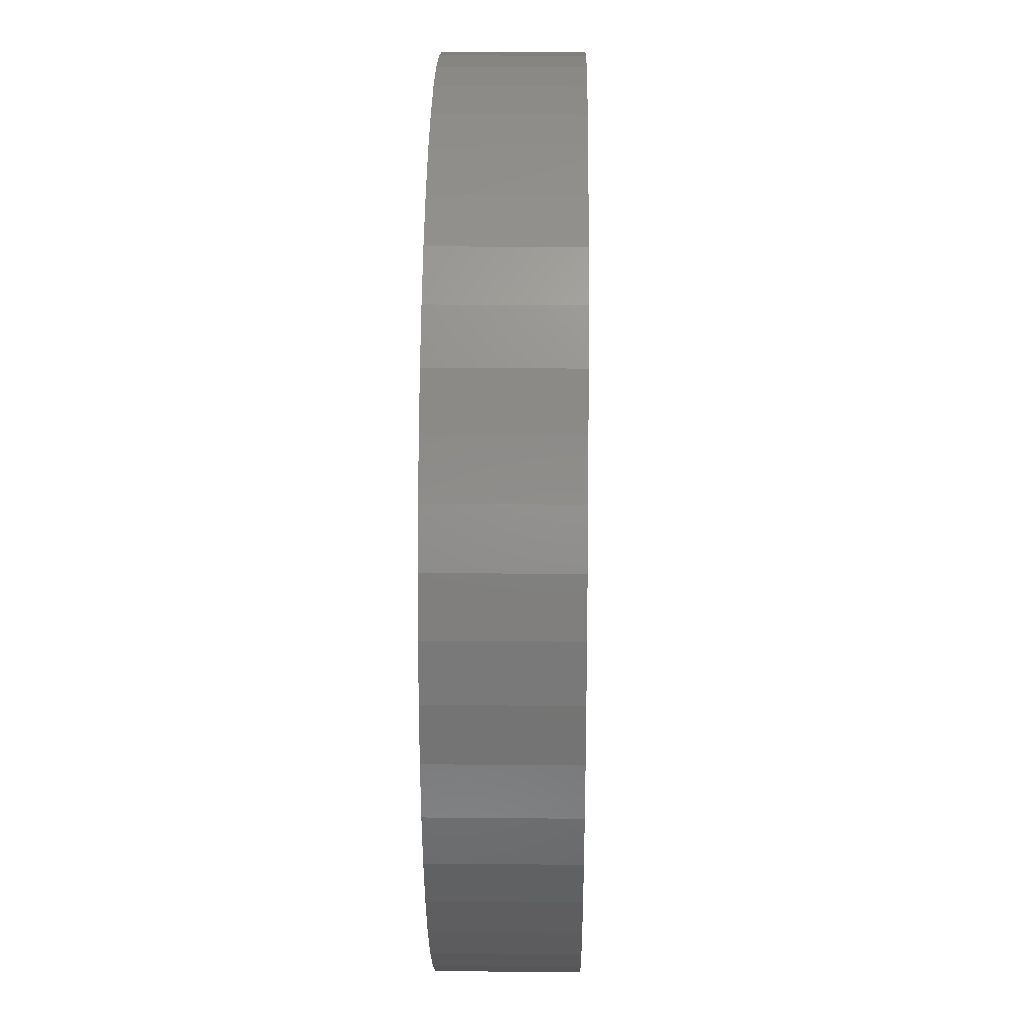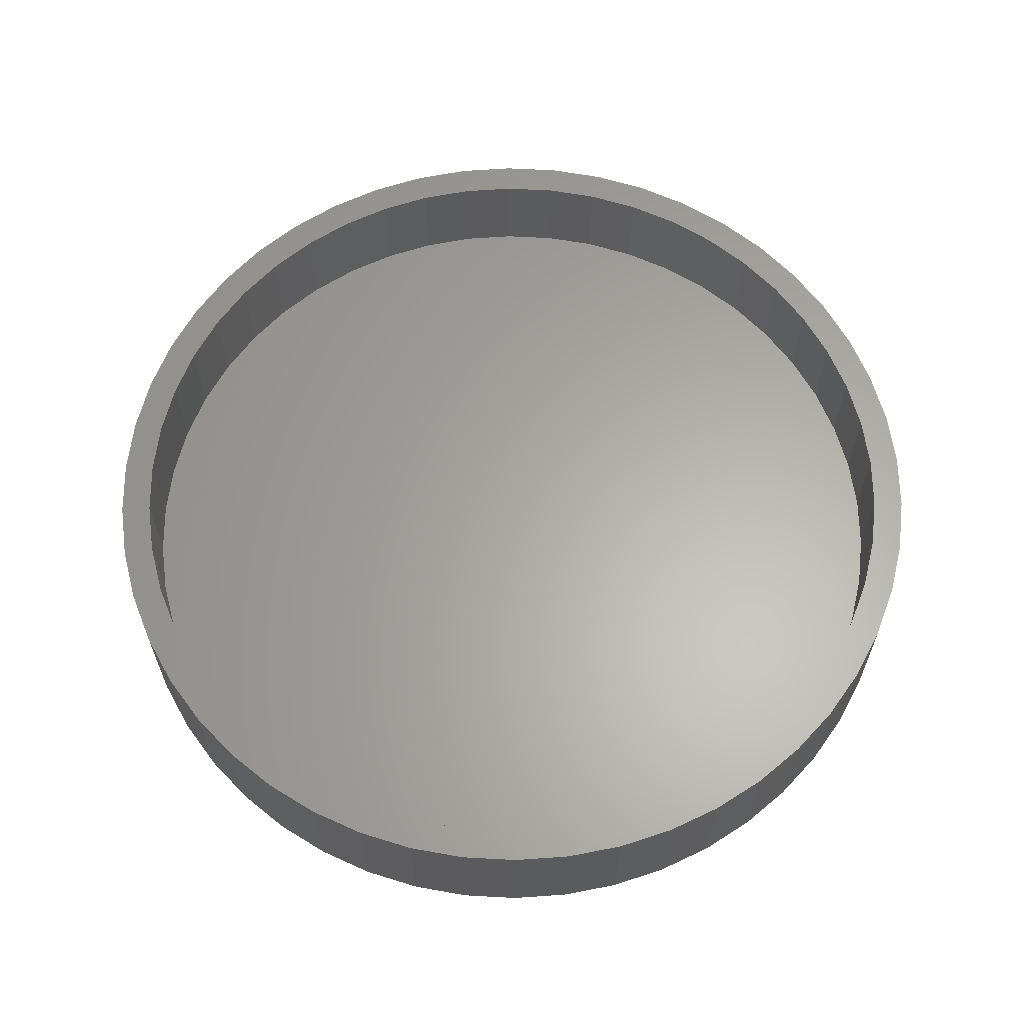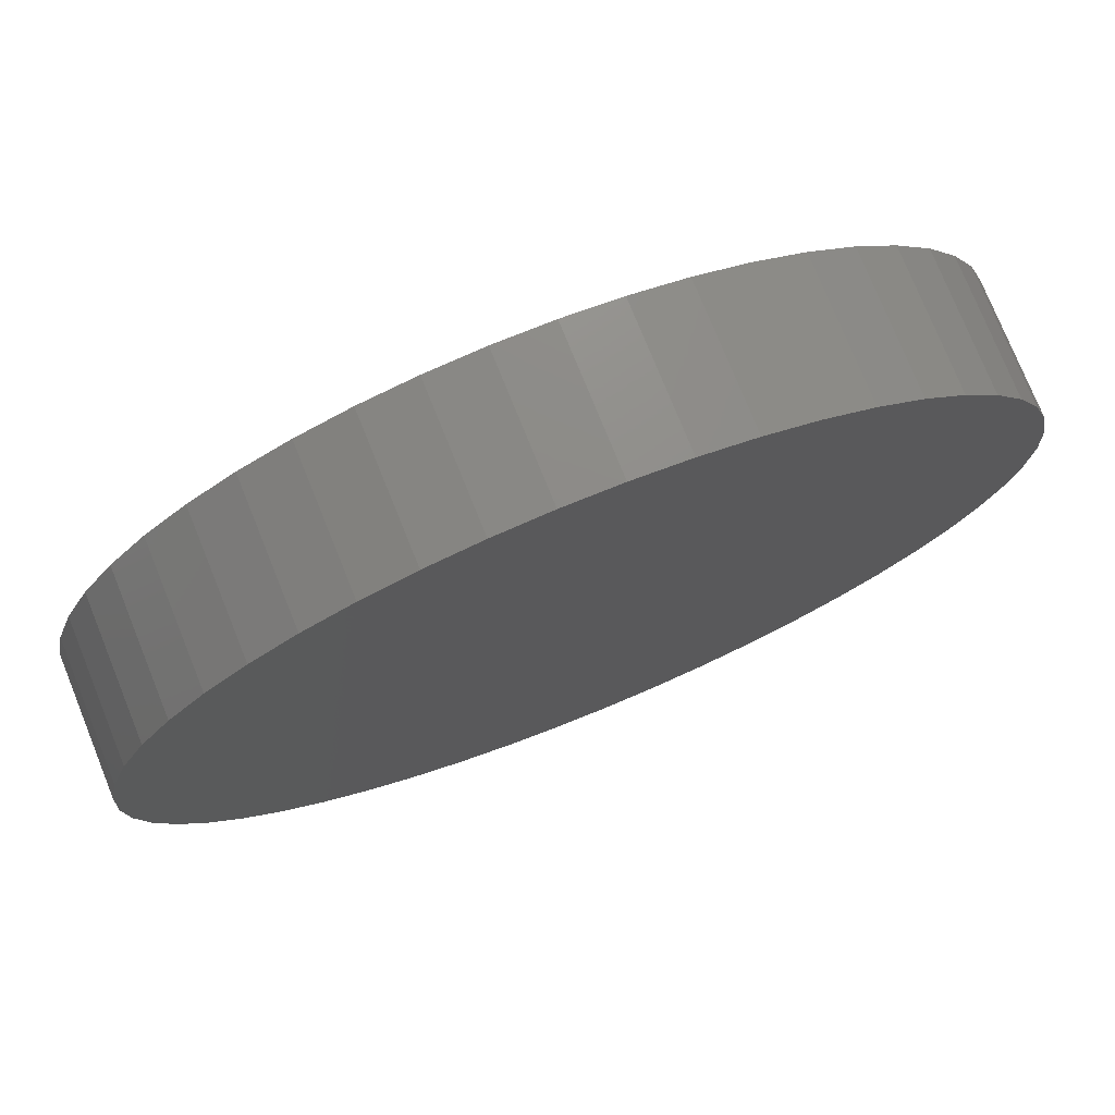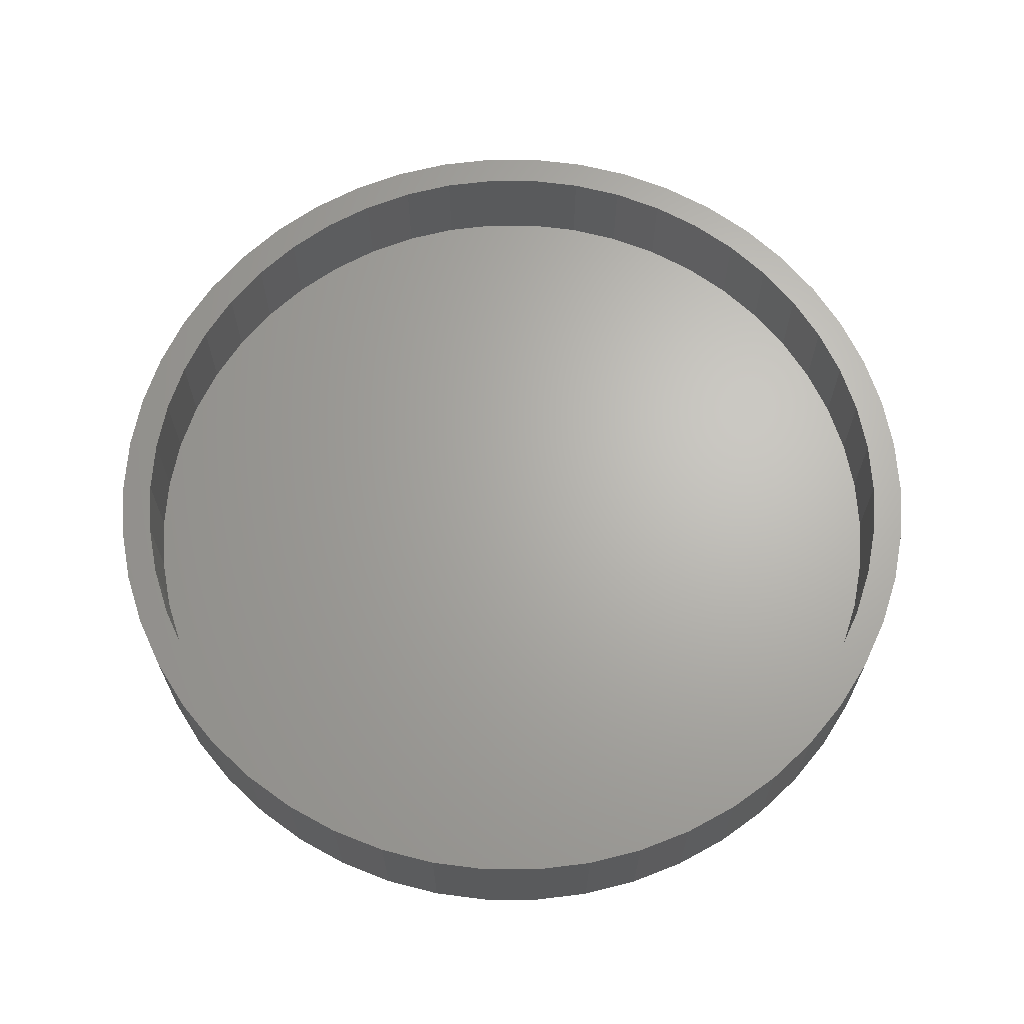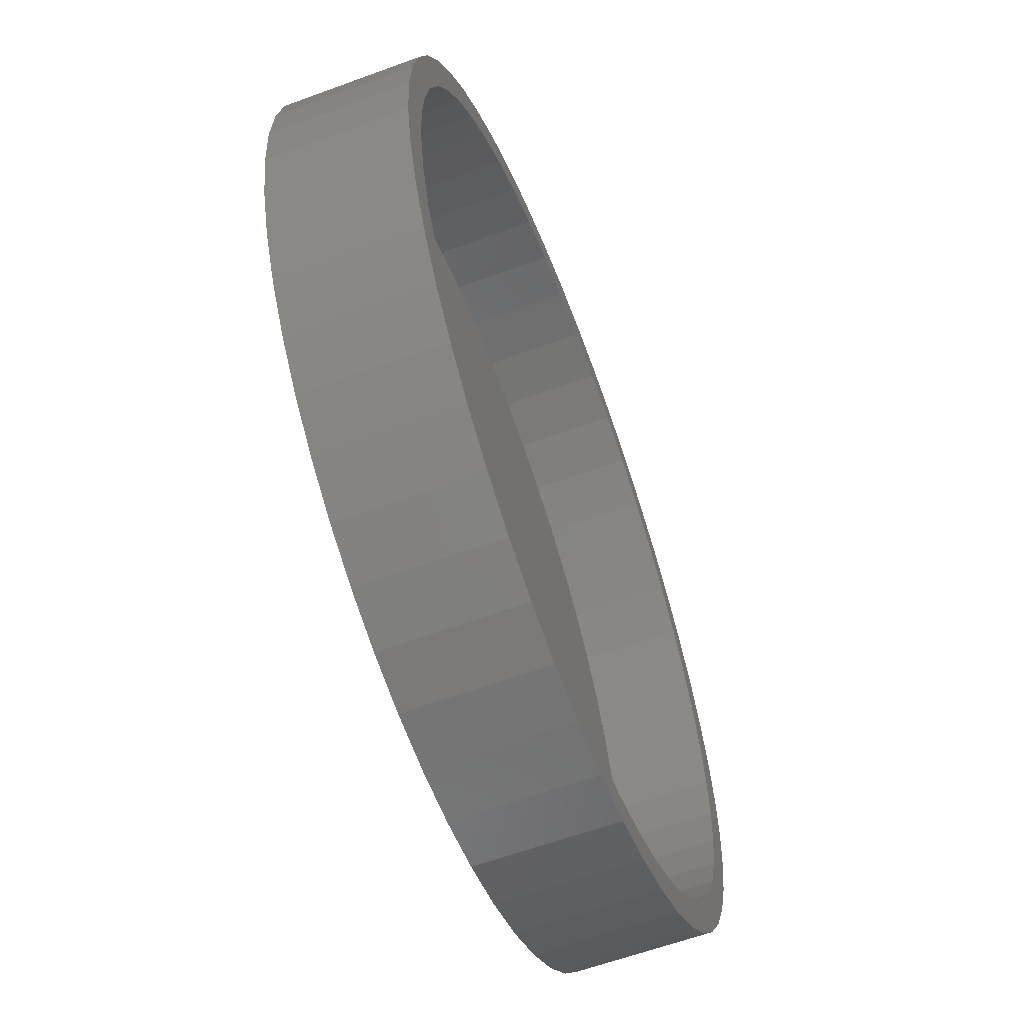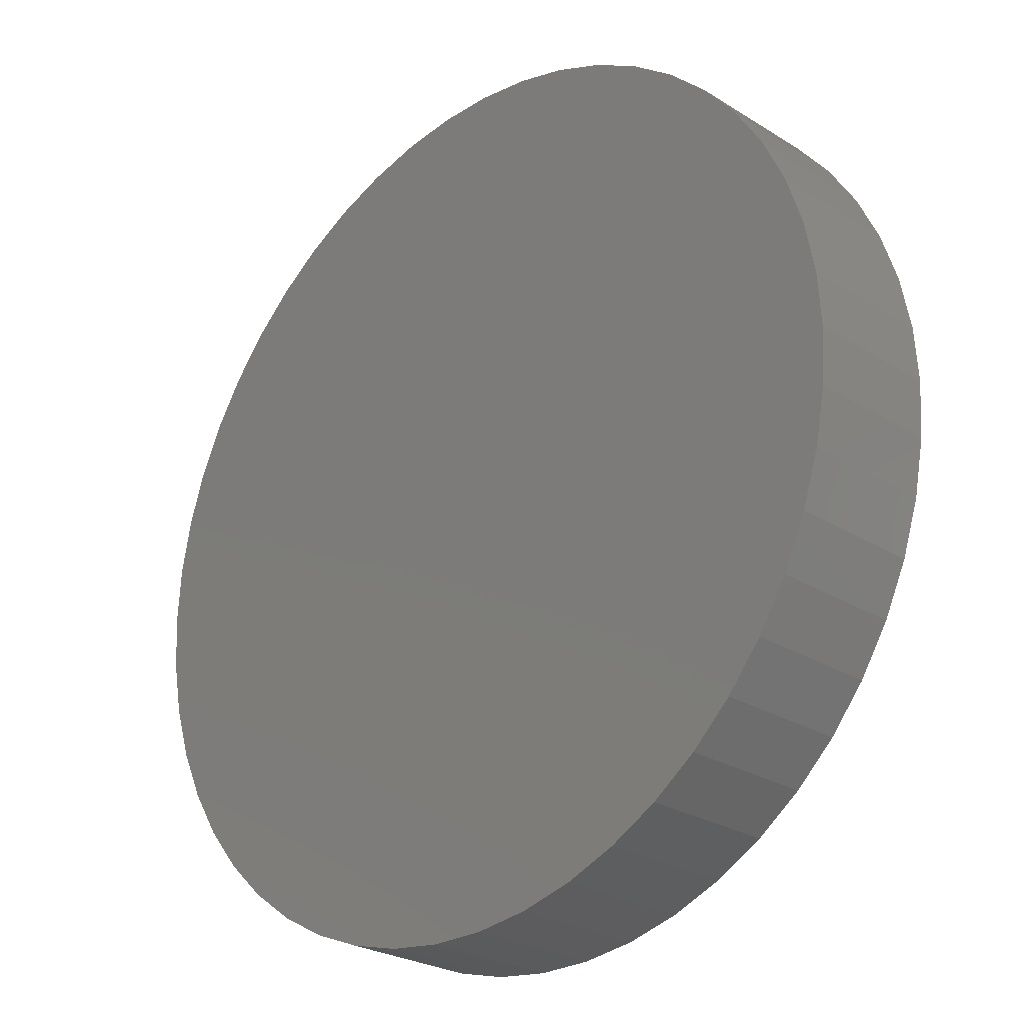
<metadata>
{"format":"stl","ext":"stl","renderer":"f3d","projection":"perspective","resolution":1024,"background":"white","views":[{"elev":20.8,"azim":-89.0,"up":"+Y"},{"elev":62.9,"azim":-119.3,"up":"+Z"},{"elev":76.0,"azim":158.0,"up":"+Y"},{"elev":66.1,"azim":0.1,"up":"+Z"},{"elev":-60.9,"azim":-69.4,"up":"+Y"},{"elev":-25.8,"azim":-134.8,"up":"+Y"}]}
</metadata>
<code>
# stl→obj: 200 verts, 396 faces
v 13 0 0
v 12.9 1.629 -4
v 12.9 1.629 0
v 13 0 -4
v -13 0 -4
v -12.9 1.629 0
v -12.9 1.629 -4
v -13 0 0
v 0.8163 12.97 -4
v -0.8163 12.97 0
v 0.8163 12.97 0
v -0.8163 12.97 -4
v -0.8163 -12.97 -4
v 0.8163 -12.97 0
v -0.8163 -12.97 0
v 0.8163 -12.97 -4
v 9.477 -8.899 0
v 10.52 -7.641 -4
v 10.52 -7.641 0
v 9.477 -8.899 -4
v 9.477 8.899 -4
v 8.287 10.02 0
v 9.477 8.899 0
v 8.287 10.02 -4
v -8.287 10.02 -4
v -9.477 8.899 0
v -8.287 10.02 0
v -9.477 8.899 -4
v -4.017 12.36 -4
v -5.535 11.76 0
v -4.017 12.36 0
v -5.535 11.76 -4
v 12.09 4.786 0
v 11.39 6.263 -4
v 11.39 6.263 0
v 12.09 4.786 -4
v 5.535 11.76 -4
v 4.017 12.36 0
v 5.535 11.76 0
v 4.017 12.36 -4
v 6.966 10.98 -4
v 6.966 10.98 0
v -12.09 4.786 -4
v -11.39 6.263 0
v -11.39 6.263 -4
v -12.09 4.786 0
v -10.52 7.641 -4
v -10.52 7.641 0
v 12.1 0 0
v 12 1.517 0
v 12.59 3.233 0
v 12.9 -1.629 0
v 12 -1.517 0
v 11.72 3.009 0
v 11.25 4.454 0
v 10.6 5.829 0
v 10.52 7.641 0
v 9.789 7.112 0
v 8.821 8.283 0
v 7.713 9.323 0
v 6.484 10.22 0
v 5.152 10.95 0
v 3.739 11.51 0
v 2.436 12.77 0
v 2.267 11.89 0
v 0.7598 12.08 0
v -0.7598 12.08 0
v -2.267 11.89 0
v -2.436 12.77 0
v -3.739 11.51 0
v -5.152 10.95 0
v -6.484 10.22 0
v -6.966 10.98 0
v -7.713 9.323 0
v -8.821 8.283 0
v -9.789 7.112 0
v -10.6 5.829 0
v -11.25 4.454 0
v -11.72 3.009 0
v -12.59 3.233 0
v -12 1.517 0
v 12.59 -3.233 0
v 11.72 -3.009 0
v 12.09 -4.786 0
v 11.25 -4.454 0
v 11.39 -6.263 0
v 10.6 -5.829 0
v 9.789 -7.112 0
v 8.821 -8.283 0
v 8.287 -10.02 0
v 7.713 -9.323 0
v 6.966 -10.98 0
v 6.484 -10.22 0
v 5.535 -11.76 0
v 5.152 -10.95 0
v 4.017 -12.36 0
v 3.739 -11.51 0
v 2.436 -12.77 0
v 2.267 -11.89 0
v 0.7598 -12.08 0
v -0.7598 -12.08 0
v -2.267 -11.89 0
v -2.436 -12.77 0
v -3.739 -11.51 0
v -4.017 -12.36 0
v -5.152 -10.95 0
v -5.535 -11.76 0
v -6.484 -10.22 0
v -6.966 -10.98 0
v -7.713 -9.323 0
v -8.287 -10.02 0
v -8.821 -8.283 0
v -9.477 -8.899 0
v -9.789 -7.112 0
v -10.52 -7.641 0
v -10.6 -5.829 0
v -11.39 -6.263 0
v -11.25 -4.454 0
v -12.09 -4.786 0
v -11.72 -3.009 0
v -12.59 -3.233 0
v -12 -1.517 0
v -12.9 -1.629 0
v -12.1 0 0
v -2.436 12.77 -4
v 12.9 -1.629 -4
v 12.59 -3.233 -4
v 12.59 3.233 -4
v 12.09 -4.786 -4
v 11.39 -6.263 -4
v 10.52 7.641 -4
v 8.287 -10.02 -4
v 6.966 -10.98 -4
v 5.535 -11.76 -4
v 4.017 -12.36 -4
v 2.436 -12.77 -4
v 2.436 12.77 -4
v -2.436 -12.77 -4
v -4.017 -12.36 -4
v -5.535 -11.76 -4
v -6.966 -10.98 -4
v -6.966 10.98 -4
v -8.287 -10.02 -4
v -9.477 -8.899 -4
v -10.52 -7.641 -4
v -11.39 -6.263 -4
v -12.09 -4.786 -4
v -12.59 -3.233 -4
v -12.59 3.233 -4
v -12.9 -1.629 -4
v 12.1 0 -3
v 12 1.517 -3
v -12 1.517 -3
v -12.1 0 -3
v -0.7598 12.08 -3
v 0.7598 12.08 -3
v 0.7598 -12.08 -3
v -0.7598 -12.08 -3
v 7.713 9.323 -3
v 8.821 8.283 -3
v -8.821 8.283 -3
v -7.713 9.323 -3
v -5.152 10.95 -3
v -3.739 11.51 -3
v 9.789 -7.112 -3
v 10.6 -5.829 -3
v 11.25 4.454 -3
v 10.6 5.829 -3
v 9.789 7.112 -3
v 3.739 11.51 -3
v 5.152 10.95 -3
v 2.267 11.89 -3
v 6.484 10.22 -3
v -10.6 5.829 -3
v -11.25 4.454 -3
v -9.789 7.112 -3
v -2.267 11.89 -3
v 2.267 -11.89 -3
v 5.152 -10.95 -3
v 3.739 -11.51 -3
v 11.72 3.009 -3
v -11.72 3.009 -3
v -6.484 10.22 -3
v 12 -1.517 -3
v 6.484 -10.22 -3
v 11.72 -3.009 -3
v 11.25 -4.454 -3
v 8.821 -8.283 -3
v 7.713 -9.323 -3
v -2.267 -11.89 -3
v -3.739 -11.51 -3
v -5.152 -10.95 -3
v -6.484 -10.22 -3
v -7.713 -9.323 -3
v -8.821 -8.283 -3
v -9.789 -7.112 -3
v -10.6 -5.829 -3
v -11.25 -4.454 -3
v -11.72 -3.009 -3
v -12 -1.517 -3
f 1 2 3
f 2 1 4
f 5 6 7
f 6 5 8
f 9 10 11
f 10 9 12
f 13 14 15
f 14 13 16
f 17 18 19
f 18 17 20
f 21 22 23
f 22 21 24
f 25 26 27
f 26 25 28
f 29 30 31
f 30 29 32
f 33 34 35
f 34 33 36
f 37 38 39
f 38 37 40
f 41 39 42
f 39 41 37
f 43 44 45
f 44 43 46
f 47 26 28
f 26 47 48
f 49 1 3
f 50 3 51
f 1 49 52
f 53 52 49
f 54 51 33
f 3 50 49
f 51 54 50
f 55 33 35
f 33 55 54
f 35 56 55
f 57 56 35
f 57 58 56
f 23 58 57
f 23 59 58
f 22 59 23
f 22 60 59
f 42 60 22
f 42 61 60
f 39 61 42
f 39 62 61
f 38 62 39
f 38 63 62
f 64 63 38
f 64 65 63
f 11 65 64
f 11 66 65
f 11 67 66
f 10 67 11
f 10 68 67
f 69 68 10
f 69 70 68
f 31 70 69
f 31 71 70
f 30 71 31
f 30 72 71
f 73 72 30
f 73 74 72
f 27 74 73
f 27 75 74
f 26 75 27
f 26 76 75
f 48 76 26
f 48 77 76
f 44 77 48
f 77 44 78
f 46 78 44
f 78 46 79
f 80 79 46
f 79 80 81
f 6 81 80
f 52 53 82
f 83 82 53
f 82 83 84
f 85 84 83
f 84 85 86
f 87 86 85
f 87 19 86
f 88 19 87
f 88 17 19
f 89 17 88
f 89 90 17
f 91 90 89
f 91 92 90
f 93 92 91
f 93 94 92
f 95 94 93
f 95 96 94
f 97 96 95
f 97 98 96
f 99 98 97
f 99 14 98
f 100 14 99
f 101 14 100
f 101 15 14
f 102 15 101
f 102 103 15
f 104 103 102
f 104 105 103
f 106 105 104
f 106 107 105
f 108 107 106
f 108 109 107
f 110 109 108
f 110 111 109
f 112 111 110
f 112 113 111
f 114 113 112
f 114 115 113
f 116 115 114
f 117 116 118
f 116 117 115
f 119 118 120
f 121 120 122
f 118 119 117
f 123 122 124
f 81 6 124
f 120 121 119
f 8 124 6
f 122 123 121
f 124 8 123
f 125 31 69
f 31 125 29
f 126 2 4
f 127 2 126
f 127 128 2
f 129 128 127
f 129 36 128
f 130 36 129
f 130 34 36
f 18 34 130
f 18 131 34
f 20 131 18
f 20 21 131
f 132 21 20
f 132 24 21
f 133 24 132
f 133 41 24
f 134 41 133
f 134 37 41
f 135 37 134
f 135 40 37
f 136 40 135
f 136 137 40
f 16 137 136
f 16 9 137
f 13 9 16
f 13 12 9
f 138 12 13
f 138 125 12
f 139 125 138
f 139 29 125
f 140 29 139
f 140 32 29
f 141 32 140
f 141 142 32
f 143 142 141
f 143 25 142
f 144 25 143
f 144 28 25
f 145 28 144
f 145 47 28
f 146 47 145
f 146 45 47
f 147 45 146
f 147 43 45
f 148 43 147
f 148 149 43
f 150 149 148
f 150 7 149
f 7 150 5
f 51 36 33
f 36 51 128
f 3 128 51
f 128 3 2
f 57 21 23
f 21 57 131
f 35 131 57
f 131 35 34
f 40 64 38
f 64 40 137
f 137 11 64
f 11 137 9
f 24 42 22
f 42 24 41
f 45 48 47
f 48 45 44
f 149 46 43
f 46 149 80
f 7 80 149
f 80 7 6
f 32 73 30
f 73 32 142
f 142 27 73
f 27 142 25
f 12 69 10
f 69 12 125
f 52 4 1
f 4 52 126
f 146 119 147
f 119 146 117
f 134 92 94
f 92 134 133
f 84 127 82
f 127 84 129
f 148 123 150
f 123 148 121
f 150 8 5
f 8 150 123
f 147 121 148
f 121 147 119
f 132 17 90
f 17 132 20
f 135 94 96
f 94 135 134
f 136 96 98
f 96 136 135
f 16 98 14
f 98 16 136
f 19 130 86
f 130 19 18
f 82 126 52
f 126 82 127
f 138 15 103
f 15 138 13
f 140 105 107
f 105 140 139
f 139 103 105
f 103 139 138
f 144 115 145
f 115 144 113
f 144 111 113
f 111 144 143
f 133 90 92
f 90 133 132
f 86 129 84
f 129 86 130
f 145 117 146
f 117 145 115
f 141 107 109
f 107 141 140
f 143 109 111
f 109 143 141
f 151 50 152
f 50 151 49
f 124 153 81
f 153 124 154
f 155 66 67
f 66 155 156
f 157 101 100
f 101 157 158
f 159 59 60
f 59 159 160
f 161 74 75
f 74 161 162
f 163 70 71
f 70 163 164
f 165 87 166
f 87 165 88
f 167 56 168
f 56 167 55
f 168 58 169
f 58 168 56
f 170 62 63
f 62 170 171
f 172 63 65
f 63 172 170
f 171 61 62
f 61 171 173
f 78 174 77
f 174 78 175
f 76 161 75
f 161 76 176
f 177 67 68
f 67 177 155
f 178 100 99
f 100 178 157
f 179 97 95
f 97 179 180
f 181 55 167
f 55 181 54
f 152 54 181
f 54 152 50
f 169 59 160
f 59 169 58
f 156 65 66
f 65 156 172
f 173 60 61
f 60 173 159
f 77 176 76
f 176 77 174
f 79 175 78
f 175 79 182
f 81 182 79
f 182 81 153
f 183 71 72
f 71 183 163
f 162 72 74
f 72 162 183
f 164 68 70
f 68 164 177
f 184 49 151
f 49 184 53
f 185 95 93
f 95 185 179
f 186 53 184
f 53 186 83
f 166 85 187
f 85 166 87
f 152 184 151
f 181 184 152
f 181 186 184
f 167 186 181
f 167 187 186
f 168 187 167
f 168 166 187
f 169 166 168
f 169 165 166
f 160 165 169
f 160 188 165
f 159 188 160
f 159 189 188
f 173 189 159
f 173 185 189
f 171 185 173
f 171 179 185
f 170 179 171
f 170 180 179
f 172 180 170
f 172 178 180
f 156 178 172
f 156 157 178
f 155 157 156
f 155 158 157
f 177 158 155
f 177 190 158
f 164 190 177
f 164 191 190
f 163 191 164
f 163 192 191
f 183 192 163
f 183 193 192
f 162 193 183
f 162 194 193
f 161 194 162
f 161 195 194
f 176 195 161
f 176 196 195
f 174 196 176
f 174 197 196
f 175 197 174
f 175 198 197
f 182 198 175
f 182 199 198
f 153 199 182
f 153 200 199
f 200 153 154
f 180 99 97
f 99 180 178
f 188 91 89
f 91 188 189
f 188 88 165
f 88 188 89
f 189 93 91
f 93 189 185
f 187 83 186
f 83 187 85
f 158 102 101
f 102 158 190
f 191 106 104
f 106 191 192
f 190 104 102
f 104 190 191
f 112 196 114
f 196 112 195
f 194 112 110
f 112 194 195
f 116 198 118
f 198 116 197
f 118 199 120
f 199 118 198
f 120 200 122
f 200 120 199
f 122 154 124
f 154 122 200
f 114 197 116
f 197 114 196
f 192 108 106
f 108 192 193
f 193 110 108
f 110 193 194

</code>
